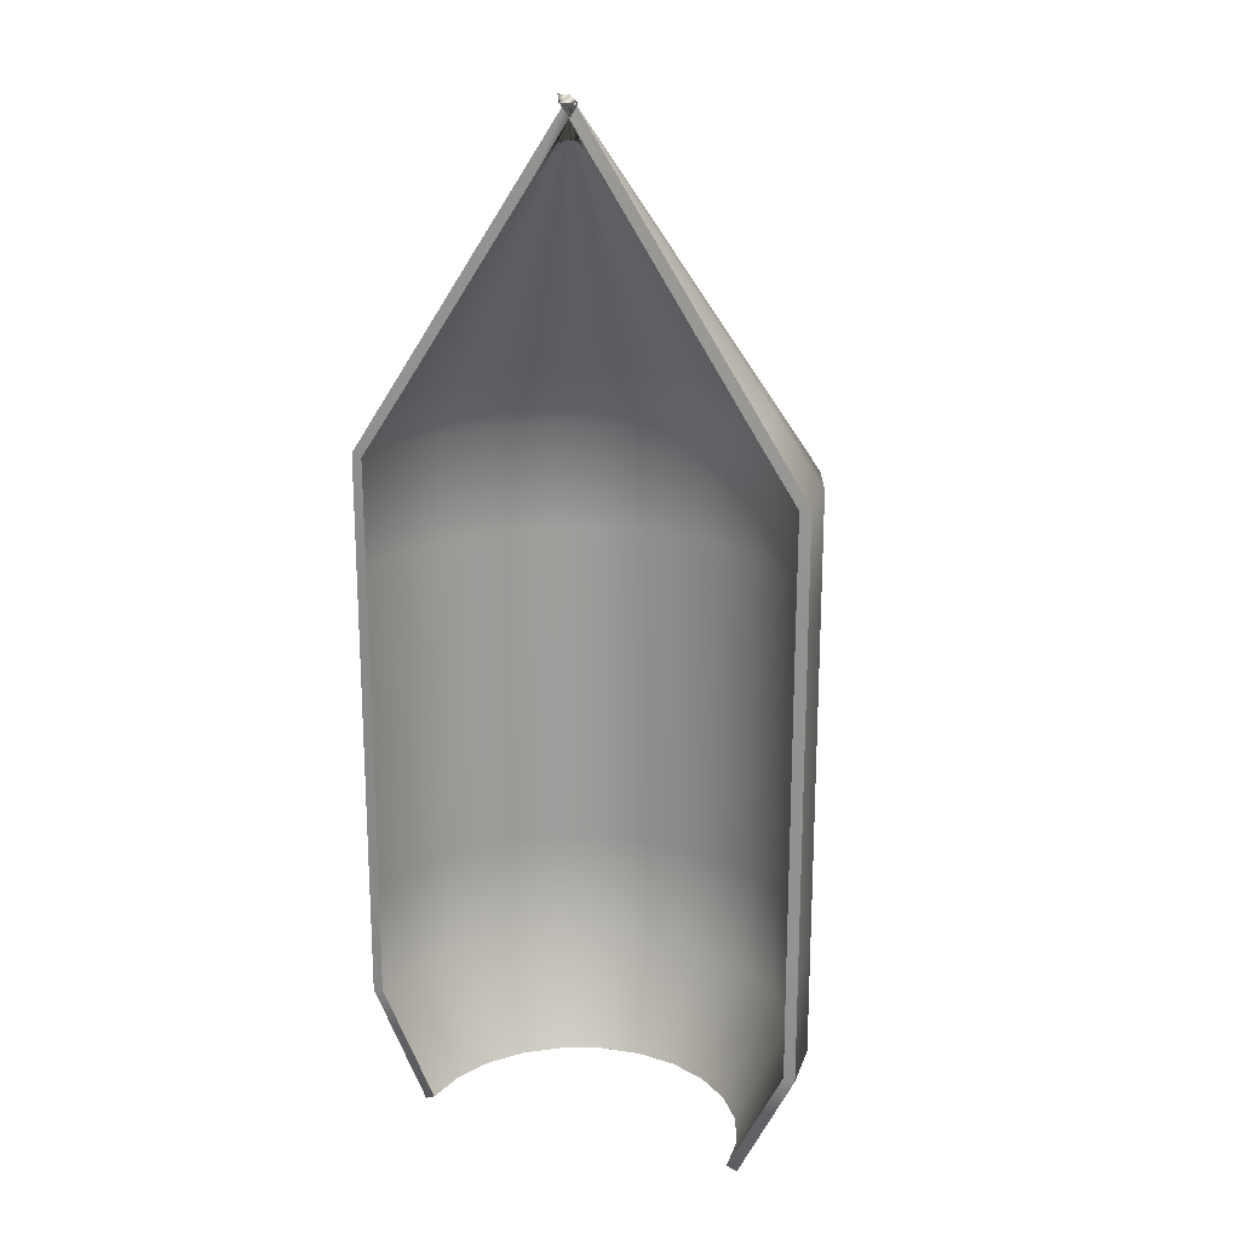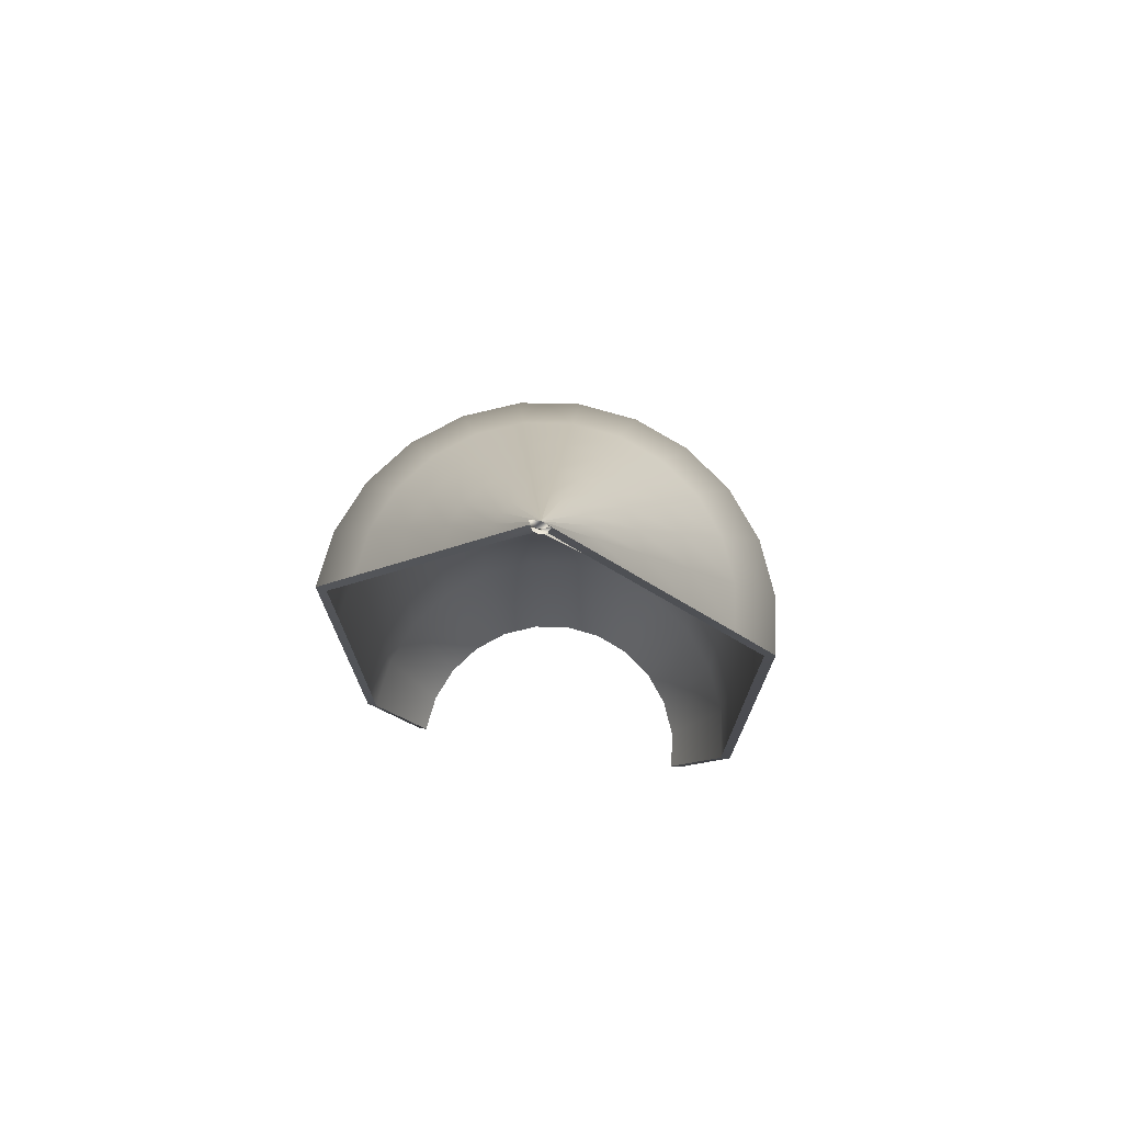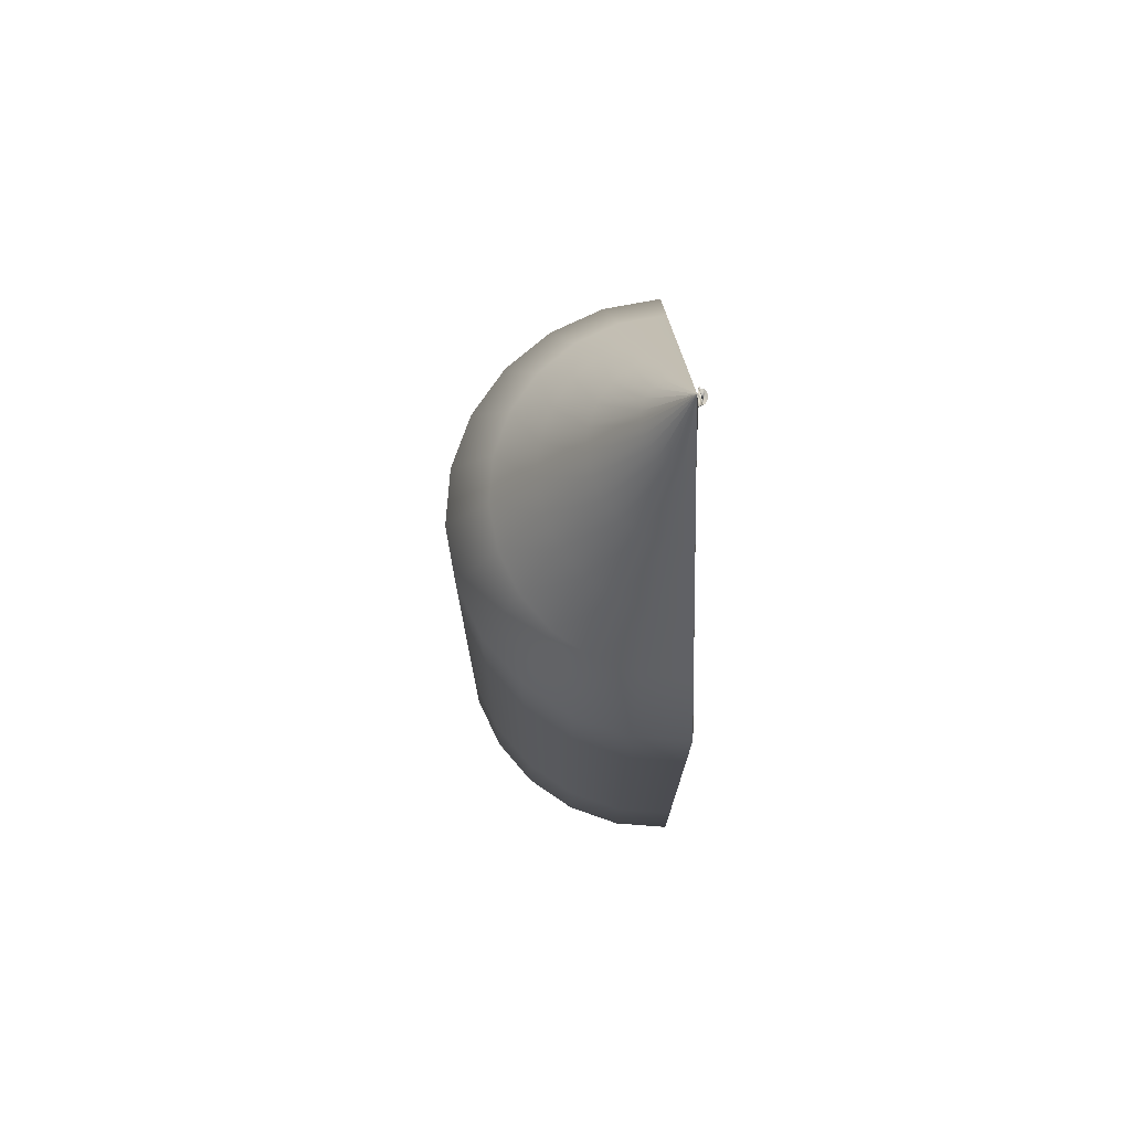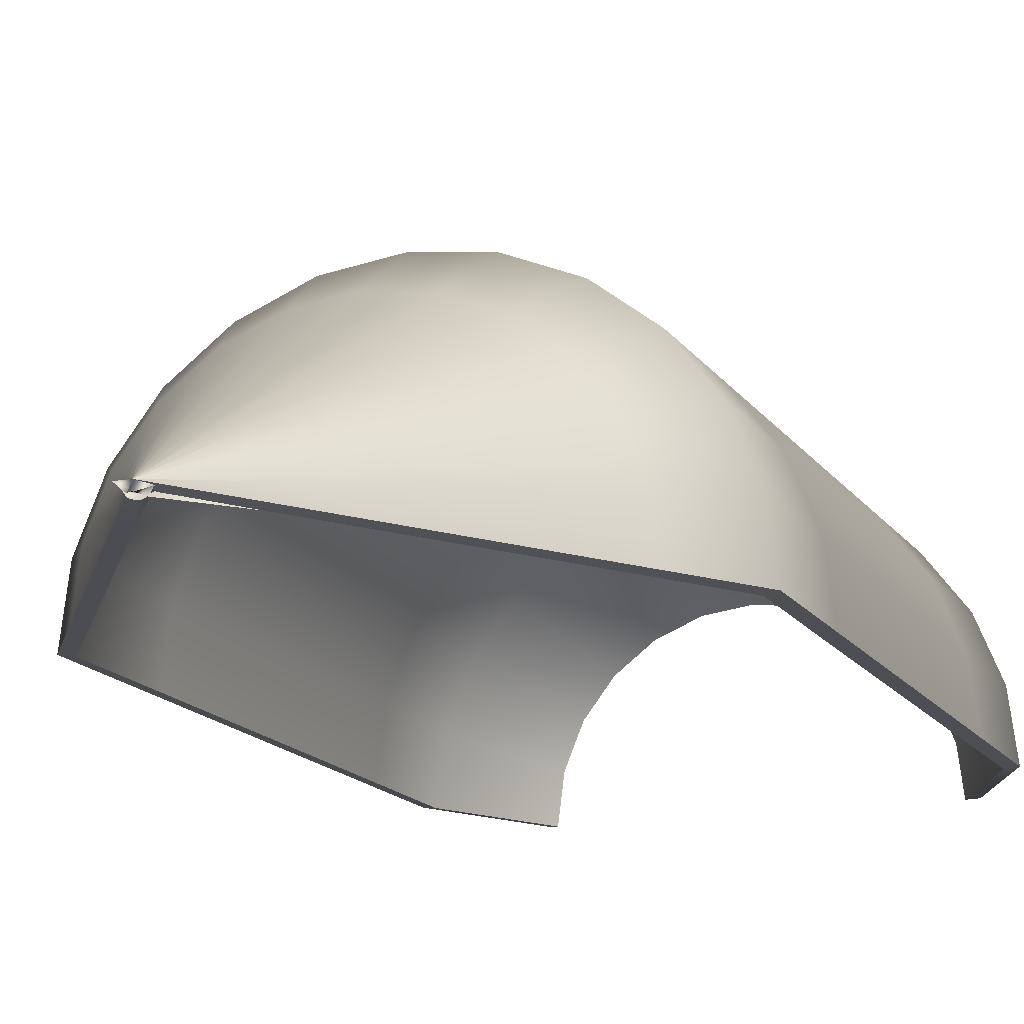
<metadata>
{"format":"obj","ext":"obj","renderer":"f3d","projection":"perspective","resolution":1024,"background":"white","views":[{"elev":19.7,"azim":-156.8,"up":"+Y"},{"elev":74.5,"azim":-171.3,"up":"+Y"},{"elev":74.6,"azim":86.8,"up":"+Y"},{"elev":-14.8,"azim":-158.6,"up":"+Z"}]}
</metadata>
<code>
v  -4 12 -0
v  -3.864 12 1.035
v  -3.091 13.2 0.8282
v  -3.2 13.2 -0
v  -3.464 12 2
v  -2.771 13.2 1.6
v  -2.828 12 2.828
v  -2.263 13.2 2.263
v  -2 12 3.464
v  -1.6 13.2 2.771
v  -1.035 12 3.864
v  -0.8282 13.2 3.091
v  -0 12 4
v  -0 13.2 3.2
v  1.035 12 3.864
v  0.8282 13.2 3.091
v  2 12 3.464
v  1.6 13.2 2.771
v  2.828 12 2.828
v  2.263 13.2 2.263
v  3.464 12 2
v  2.771 13.2 1.6
v  3.864 12 1.035
v  3.091 13.2 0.8282
v  4 12 -0
v  3.2 13.2 -0
v  -2.318 14.4 0.6212
v  -2.4 14.4 -0
v  -2.079 14.4 1.2
v  -1.697 14.4 1.697
v  -1.2 14.4 2.079
v  -0.6212 14.4 2.318
v  -0 14.4 2.4
v  0.6212 14.4 2.318
v  1.2 14.4 2.079
v  1.697 14.4 1.697
v  2.079 14.4 1.2
v  2.318 14.4 0.6212
v  2.4 14.4 -0
v  -1.546 15.6 0.4141
v  -1.6 15.6 -0
v  -1.386 15.6 0.8
v  -1.131 15.6 1.131
v  -0.8 15.6 1.386
v  -0.4141 15.6 1.546
v  -0 15.6 1.6
v  0.4141 15.6 1.546
v  0.8 15.6 1.386
v  1.131 15.6 1.131
v  1.386 15.6 0.8
v  1.546 15.6 0.4141
v  1.6 15.6 -0
v  -0.7727 16.8 0.2071
v  -0.8 16.8 -0
v  -0.6928 16.8 0.4
v  -0.5657 16.8 0.5657
v  -0.4 16.8 0.6928
v  -0.2071 16.8 0.7727
v  -0 16.8 0.8
v  0.2071 16.8 0.7727
v  0.4 16.8 0.6928
v  0.5657 16.8 0.5657
v  0.6928 16.8 0.4
v  0.7727 16.8 0.2071
v  0.8 16.8 -0
v  0 18 -0
v  -3 0 -0
v  -2.898 0 0.7765
v  -3.864 2 1.035
v  -4 2 -0
v  -2.598 0 1.5
v  -3.464 2 2
v  -2.121 0 2.121
v  -2.828 2 2.828
v  -1.5 0 2.598
v  -2 2 3.464
v  -0.7765 0 2.898
v  -1.035 2 3.864
v  -0 0 3
v  -0 2 4
v  0.7765 0 2.898
v  1.035 2 3.864
v  1.5 0 2.598
v  2 2 3.464
v  2.121 0 2.121
v  2.828 2 2.828
v  2.598 0 1.5
v  3.464 2 2
v  2.898 0 0.7765
v  3.864 2 1.035
v  3 0 -0
v  4 2 -0
v  -3.864 4 1.035
v  -4 10 -0
v  -3.864 10 1.035
v  -4 8 -0
v  -3.864 8 1.035
v  -4 6 -0
v  -3.864 6 1.035
v  -4 4 -0
v  -3.464 4 2
v  -3.464 10 2
v  -3.464 8 2
v  -3.464 6 2
v  -2.828 4 2.828
v  -2.828 10 2.828
v  -2.828 8 2.828
v  -2.828 6 2.828
v  -2 4 3.464
v  -2 10 3.464
v  -2 8 3.464
v  -2 6 3.464
v  -1.035 4 3.864
v  -1.035 10 3.864
v  -1.035 8 3.864
v  -1.035 6 3.864
v  -0 4 4
v  -0 10 4
v  -0 8 4
v  -0 6 4
v  1.035 4 3.864
v  1.035 10 3.864
v  1.035 8 3.864
v  1.035 6 3.864
v  2 4 3.464
v  2 10 3.464
v  2 8 3.464
v  2 6 3.464
v  2.828 4 2.828
v  2.828 10 2.828
v  2.828 8 2.828
v  2.828 6 2.828
v  3.464 4 2
v  3.464 10 2
v  3.464 8 2
v  3.464 6 2
v  3.864 4 1.035
v  3.864 10 1.035
v  3.864 8 1.035
v  3.864 6 1.035
v  4 4 -0
v  4 10 -0
v  4 8 -0
v  4 6 -0
v  -2.93 13.09 0.7851
v  -3.678 11.94 0.9856
v  -3.81 11.94 -0.0251
v  -3.035 13.09 -0.0218
v  -2.627 13.09 1.517
v  -3.298 11.94 1.904
v  -2.145 13.09 2.145
v  -2.693 11.94 2.693
v  -1.517 13.09 2.627
v  -1.904 11.94 3.298
v  -0.7852 13.09 2.93
v  -0.9856 11.94 3.678
v  -0 13.09 3.034
v  -0 11.94 3.808
v  0.7851 13.09 2.93
v  0.9856 11.94 3.678
v  1.517 13.09 2.627
v  1.904 11.94 3.298
v  2.145 13.09 2.145
v  2.693 11.94 2.693
v  2.627 13.09 1.517
v  3.298 11.94 1.904
v  2.93 13.09 0.7852
v  3.678 11.94 0.9856
v  3.035 13.09 -0.0218
v  3.81 11.94 -0.0251
v  -2.158 14.29 0.5781
v  -2.235 14.29 -0.0218
v  -1.934 14.29 1.117
v  -1.579 14.29 1.579
v  -1.117 14.29 1.934
v  -0.5781 14.29 2.158
v  -0 14.29 2.234
v  0.5781 14.29 2.158
v  1.117 14.29 1.934
v  1.579 14.29 1.579
v  1.934 14.29 1.117
v  2.158 14.29 0.5781
v  2.235 14.29 -0.0218
v  -1.385 15.49 0.371
v  -1.435 15.49 -0.0218
v  -1.242 15.49 0.7168
v  -1.014 15.49 1.014
v  -0.7168 15.49 1.242
v  -0.371 15.49 1.385
v  -0 15.49 1.434
v  0.371 15.49 1.385
v  0.7168 15.49 1.242
v  1.014 15.49 1.014
v  1.242 15.49 0.7168
v  1.385 15.49 0.371
v  1.435 15.49 -0.0218
v  -0.612 16.69 0.164
v  -0.6346 16.69 -0.0218
v  -0.5487 16.69 0.3168
v  -0.448 16.69 0.448
v  -0.3168 16.69 0.5487
v  -0.164 16.69 0.612
v  -0 16.69 0.6336
v  0.164 16.69 0.612
v  0.3168 16.69 0.5487
v  0.448 16.69 0.448
v  0.5487 16.69 0.3168
v  0.612 16.69 0.164
v  0.6346 16.69 -0.0218
v  0.1324 17.88 -0.0891
v  0.1654 17.89 -0.0218
v  0.1505 17.89 -0.0702
v  0.115 17.89 -0.1193
v  0.0973 17.89 -0.1345
v  0.0206 17.89 -0.163
v  0.0207 17.89 -0.1647
v  -0.0424 17.89 -0.16
v  -0.0608 17.89 -0.1545
v  -0.0973 17.89 -0.1345
v  -0.1279 17.89 -0.1059
v  -0.116 17.86 -0.0826
v  -0.1611 17.89 -0.0417
v  0.1231 17.87 -0.0907
v  0.2 18 -0
v  0.1574 17.88 -0.0397
v  -3.675 2.045 0.9848
v  -2.725 0.0894 0.7302
v  -2.822 0.0888 -0.0234
v  -3.807 2.045 -0.0254
v  -3.295 2.045 1.903
v  -2.443 0.0894 1.411
v  -2.691 2.045 2.691
v  -1.995 0.0894 1.995
v  -1.903 2.045 3.295
v  -1.411 0.0894 2.443
v  -0.9848 2.045 3.675
v  -0.7302 0.0894 2.725
v  -0 2.045 3.805
v  -0 0.0894 2.821
v  0.9848 2.045 3.675
v  0.7302 0.0894 2.725
v  1.903 2.045 3.295
v  1.411 0.0894 2.443
v  2.691 2.045 2.691
v  1.995 0.0894 1.995
v  3.295 2.045 1.903
v  2.443 0.0894 1.411
v  3.675 2.045 0.9848
v  2.725 0.0894 0.7302
v  3.807 2.045 -0.0254
v  2.822 0.0888 -0.0234
v  -3.671 4 0.9835
v  -3.802 10 -0.0261
v  -3.671 10 0.9835
v  -3.802 8 -0.0261
v  -3.671 8 0.9835
v  -3.802 6 -0.0261
v  -3.671 6 0.9835
v  -3.802 4 -0.0261
v  -3.291 4 1.9
v  -3.291 10 1.9
v  -3.291 8 1.9
v  -3.291 6 1.9
v  -2.687 4 2.687
v  -2.687 10 2.687
v  -2.687 8 2.687
v  -2.687 6 2.687
v  -1.9 4 3.291
v  -1.9 10 3.291
v  -1.9 8 3.291
v  -1.9 6 3.291
v  -0.9835 4 3.671
v  -0.9835 10 3.671
v  -0.9835 8 3.671
v  -0.9835 6 3.671
v  -0 4 3.8
v  -0 10 3.8
v  -0 8 3.8
v  -0 6 3.8
v  0.9835 4 3.671
v  0.9835 10 3.671
v  0.9835 8 3.671
v  0.9835 6 3.671
v  1.9 4 3.291
v  1.9 10 3.291
v  1.9 8 3.291
v  1.9 6 3.291
v  2.687 4 2.687
v  2.687 10 2.687
v  2.687 8 2.687
v  2.687 6 2.687
v  3.291 4 1.9
v  3.291 10 1.9
v  3.291 8 1.9
v  3.291 6 1.9
v  3.671 4 0.9835
v  3.671 10 0.9835
v  3.671 8 0.9835
v  3.671 6 0.9835
v  3.802 4 -0.0261
v  3.802 10 -0.0261
v  3.802 8 -0.0261
v  3.802 6 -0.0261
o Cone001
g Cone001
f 1 2 3
f 3 4 1
f 2 5 6
f 6 3 2
f 5 7 8
f 8 6 5
f 7 9 10
f 10 8 7
f 9 11 12
f 12 10 9
f 11 13 14
f 14 12 11
f 13 15 16
f 16 14 13
f 15 17 18
f 18 16 15
f 17 19 20
f 20 18 17
f 19 21 22
f 22 20 19
f 21 23 24
f 24 22 21
f 23 25 26
f 26 24 23
f 4 3 27
f 27 28 4
f 3 6 29
f 29 27 3
f 6 8 30
f 30 29 6
f 8 10 31
f 31 30 8
f 10 12 32
f 32 31 10
f 12 14 33
f 33 32 12
f 14 16 34
f 34 33 14
f 16 18 35
f 35 34 16
f 18 20 36
f 36 35 18
f 20 22 37
f 37 36 20
f 22 24 38
f 38 37 22
f 24 26 39
f 39 38 24
f 28 27 40
f 40 41 28
f 27 29 42
f 42 40 27
f 29 30 43
f 43 42 29
f 30 31 44
f 44 43 30
f 31 32 45
f 45 44 31
f 32 33 46
f 46 45 32
f 33 34 47
f 47 46 33
f 34 35 48
f 48 47 34
f 35 36 49
f 49 48 35
f 36 37 50
f 50 49 36
f 37 38 51
f 51 50 37
f 38 39 52
f 52 51 38
f 41 40 53
f 53 54 41
f 40 42 55
f 55 53 40
f 42 43 56
f 56 55 42
f 43 44 57
f 57 56 43
f 44 45 58
f 58 57 44
f 45 46 59
f 59 58 45
f 46 47 60
f 60 59 46
f 47 48 61
f 61 60 47
f 48 49 62
f 62 61 48
f 49 50 63
f 63 62 49
f 50 51 64
f 64 63 50
f 51 52 65
f 65 64 51
f 54 53 66
f 66 66 54
f 53 55 66
f 66 66 53
f 55 56 66
f 66 66 55
f 56 57 66
f 66 66 56
f 57 58 66
f 66 66 57
f 58 59 66
f 66 66 58
f 59 60 66
f 66 66 59
f 60 61 66
f 66 66 60
f 61 62 66
f 66 66 61
f 62 63 66
f 66 66 62
f 63 64 66
f 66 66 63
f 64 65 66
f 66 66 64
f 66 66 66
f 66 66 66
f 66 66 66
f 66 66 66
f 66 66 66
f 66 66 66
f 66 66 66
f 66 66 66
f 66 66 66
f 66 66 66
f 66 66 66
f 66 66 66
f 66 66 66
f 66 66 66
f 66 66 66
f 66 66 66
f 66 66 66
f 66 66 66
f 66 66 66
f 66 66 66
f 66 66 66
f 66 66 66
f 67 68 69
f 69 70 67
f 68 71 72
f 72 69 68
f 71 73 74
f 74 72 71
f 73 75 76
f 76 74 73
f 75 77 78
f 78 76 75
f 77 79 80
f 80 78 77
f 79 81 82
f 82 80 79
f 81 83 84
f 84 82 81
f 83 85 86
f 86 84 83
f 85 87 88
f 88 86 85
f 87 89 90
f 90 88 87
f 89 91 92
f 92 90 89
f 70 69 93
f 2 1 94
f 95 2 94
f 95 94 96
f 97 95 96
f 97 96 98
f 99 97 98
f 99 98 100
f 93 99 100
f 70 93 100
f 69 72 101
f 5 2 95
f 102 5 95
f 102 95 97
f 103 102 97
f 103 97 99
f 104 103 99
f 104 99 93
f 101 104 93
f 69 101 93
f 72 74 105
f 7 5 102
f 106 7 102
f 106 102 103
f 107 106 103
f 107 103 104
f 108 107 104
f 108 104 101
f 105 108 101
f 72 105 101
f 74 76 109
f 9 7 106
f 110 9 106
f 110 106 107
f 111 110 107
f 111 107 108
f 112 111 108
f 112 108 105
f 109 112 105
f 74 109 105
f 76 78 113
f 11 9 110
f 114 11 110
f 114 110 111
f 115 114 111
f 115 111 112
f 116 115 112
f 116 112 109
f 113 116 109
f 76 113 109
f 78 80 117
f 13 11 114
f 118 13 114
f 118 114 115
f 119 118 115
f 119 115 116
f 120 119 116
f 120 116 113
f 117 120 113
f 78 117 113
f 80 82 121
f 15 13 118
f 122 15 118
f 122 118 119
f 123 122 119
f 123 119 120
f 124 123 120
f 124 120 117
f 121 124 117
f 80 121 117
f 82 84 125
f 17 15 122
f 126 17 122
f 126 122 123
f 127 126 123
f 127 123 124
f 128 127 124
f 128 124 121
f 125 128 121
f 82 125 121
f 84 86 129
f 19 17 126
f 130 19 126
f 130 126 127
f 131 130 127
f 131 127 128
f 132 131 128
f 132 128 125
f 129 132 125
f 84 129 125
f 86 88 133
f 21 19 130
f 134 21 130
f 134 130 131
f 135 134 131
f 135 131 132
f 136 135 132
f 136 132 129
f 133 136 129
f 86 133 129
f 88 90 137
f 23 21 134
f 138 23 134
f 138 134 135
f 139 138 135
f 139 135 136
f 140 139 136
f 140 136 133
f 137 140 133
f 88 137 133
f 90 92 141
f 25 23 138
f 142 25 138
f 142 138 139
f 143 142 139
f 143 139 140
f 144 143 140
f 144 140 137
f 141 144 137
f 90 141 137
f 145 146 147
f 147 148 145
f 149 150 146
f 146 145 149
f 151 152 150
f 150 149 151
f 153 154 152
f 152 151 153
f 155 156 154
f 154 153 155
f 157 158 156
f 156 155 157
f 159 160 158
f 158 157 159
f 161 162 160
f 160 159 161
f 163 164 162
f 162 161 163
f 165 166 164
f 164 163 165
f 167 168 166
f 166 165 167
f 169 170 168
f 168 167 169
f 171 145 148
f 148 172 171
f 173 149 145
f 145 171 173
f 174 151 149
f 149 173 174
f 175 153 151
f 151 174 175
f 176 155 153
f 153 175 176
f 177 157 155
f 155 176 177
f 178 159 157
f 157 177 178
f 179 161 159
f 159 178 179
f 180 163 161
f 161 179 180
f 181 165 163
f 163 180 181
f 182 167 165
f 165 181 182
f 183 169 167
f 167 182 183
f 184 171 172
f 172 185 184
f 186 173 171
f 171 184 186
f 187 174 173
f 173 186 187
f 188 175 174
f 174 187 188
f 189 176 175
f 175 188 189
f 190 177 176
f 176 189 190
f 191 178 177
f 177 190 191
f 192 179 178
f 178 191 192
f 193 180 179
f 179 192 193
f 194 181 180
f 180 193 194
f 195 182 181
f 181 194 195
f 196 183 182
f 182 195 196
f 197 184 185
f 185 198 197
f 199 186 184
f 184 197 199
f 200 187 186
f 186 199 200
f 201 188 187
f 187 200 201
f 202 189 188
f 188 201 202
f 203 190 189
f 189 202 203
f 204 191 190
f 190 203 204
f 205 192 191
f 191 204 205
f 206 193 192
f 192 205 206
f 207 194 193
f 193 206 207
f 208 195 194
f 194 207 208
f 209 196 195
f 195 208 209
f 210 197 198
f 198 211 210
f 212 199 197
f 197 210 212
f 213 200 199
f 199 212 213
f 214 201 200
f 200 213 214
f 215 202 201
f 201 214 215
f 216 203 202
f 202 215 216
f 217 204 203
f 203 216 217
f 218 205 204
f 204 217 218
f 219 206 205
f 205 218 219
f 220 207 206
f 206 219 220
f 221 208 207
f 207 220 221
f 222 209 208
f 208 221 222
f 223 222 221
f 223 224 223
f 225 224 223
f 225 223 223
f 211 224 225
f 211 224 211
f 211 211 225
f 211 224 211
f 210 211 211
f 210 211 211
f 210 211 225
f 213 212 210
f 215 214 213
f 215 213 210
f 217 216 215
f 219 218 217
f 219 217 215
f 219 215 210
f 219 210 225
f 219 225 223
f 219 223 221
f 220 219 221
f 226 227 228
f 228 229 226
f 230 231 227
f 227 226 230
f 232 233 231
f 231 230 232
f 234 235 233
f 233 232 234
f 236 237 235
f 235 234 236
f 238 239 237
f 237 236 238
f 240 241 239
f 239 238 240
f 242 243 241
f 241 240 242
f 244 245 243
f 243 242 244
f 246 247 245
f 245 244 246
f 248 249 247
f 247 246 248
f 250 251 249
f 249 248 250
f 252 226 229
f 253 147 146
f 253 146 254
f 255 253 254
f 255 254 256
f 257 255 256
f 257 256 258
f 259 257 258
f 259 258 252
f 259 252 229
f 260 230 226
f 254 146 150
f 254 150 261
f 256 254 261
f 256 261 262
f 258 256 262
f 258 262 263
f 252 258 263
f 252 263 260
f 252 260 226
f 264 232 230
f 261 150 152
f 261 152 265
f 262 261 265
f 262 265 266
f 263 262 266
f 263 266 267
f 260 263 267
f 260 267 264
f 260 264 230
f 268 234 232
f 265 152 154
f 265 154 269
f 266 265 269
f 266 269 270
f 267 266 270
f 267 270 271
f 264 267 271
f 264 271 268
f 264 268 232
f 272 236 234
f 269 154 156
f 269 156 273
f 270 269 273
f 270 273 274
f 271 270 274
f 271 274 275
f 268 271 275
f 268 275 272
f 268 272 234
f 276 238 236
f 273 156 158
f 273 158 277
f 274 273 277
f 274 277 278
f 275 274 278
f 275 278 279
f 272 275 279
f 272 279 276
f 272 276 236
f 280 240 238
f 277 158 160
f 277 160 281
f 278 277 281
f 278 281 282
f 279 278 282
f 279 282 283
f 276 279 283
f 276 283 280
f 276 280 238
f 284 242 240
f 281 160 162
f 281 162 285
f 282 281 285
f 282 285 286
f 283 282 286
f 283 286 287
f 280 283 287
f 280 287 284
f 280 284 240
f 288 244 242
f 285 162 164
f 285 164 289
f 286 285 289
f 286 289 290
f 287 286 290
f 287 290 291
f 284 287 291
f 284 291 288
f 284 288 242
f 292 246 244
f 289 164 166
f 289 166 293
f 290 289 293
f 290 293 294
f 291 290 294
f 291 294 295
f 288 291 295
f 288 295 292
f 288 292 244
f 296 248 246
f 293 166 168
f 293 168 297
f 294 293 297
f 294 297 298
f 295 294 298
f 295 298 299
f 292 295 299
f 292 299 296
f 292 296 246
f 300 250 248
f 297 168 170
f 297 170 301
f 298 297 301
f 298 301 302
f 299 298 302
f 299 302 303
f 296 299 303
f 296 303 300
f 296 300 248
f 1 4 148
f 148 147 1
f 26 25 170
f 170 169 26
f 4 28 172
f 172 148 4
f 39 26 169
f 169 183 39
f 28 41 185
f 185 172 28
f 52 39 183
f 183 196 52
f 41 54 198
f 198 185 41
f 65 52 196
f 196 209 65
f 54 66 211
f 211 198 54
f 66 65 209
f 209 222 66
f 66 66 222
f 222 223 66
f 66 66 223
f 223 224 66
f 66 66 224
f 224 223 66
f 66 66 223
f 223 224 66
f 66 66 224
f 224 225 66
f 66 66 225
f 225 224 66
f 66 66 224
f 224 211 66
f 66 66 211
f 211 224 66
f 66 66 224
f 224 211 66
f 66 66 211
f 211 224 66
f 66 66 224
f 224 211 66
f 66 66 211
f 211 211 66
f 68 67 228
f 228 227 68
f 67 70 229
f 229 228 67
f 71 68 227
f 227 231 71
f 73 71 231
f 231 233 73
f 75 73 233
f 233 235 75
f 77 75 235
f 235 237 77
f 79 77 237
f 237 239 79
f 81 79 239
f 239 241 81
f 83 81 241
f 241 243 83
f 85 83 243
f 243 245 85
f 87 85 245
f 245 247 87
f 89 87 247
f 247 249 89
f 91 89 249
f 249 251 91
f 92 91 251
f 251 250 92
f 94 1 147
f 147 253 94
f 96 94 253
f 253 255 96
f 98 96 255
f 255 257 98
f 100 98 257
f 257 259 100
f 70 100 259
f 259 229 70
f 141 92 250
f 250 300 141
f 25 142 301
f 301 170 25
f 142 143 302
f 302 301 142
f 143 144 303
f 303 302 143
f 144 141 300
f 300 303 144

</code>
